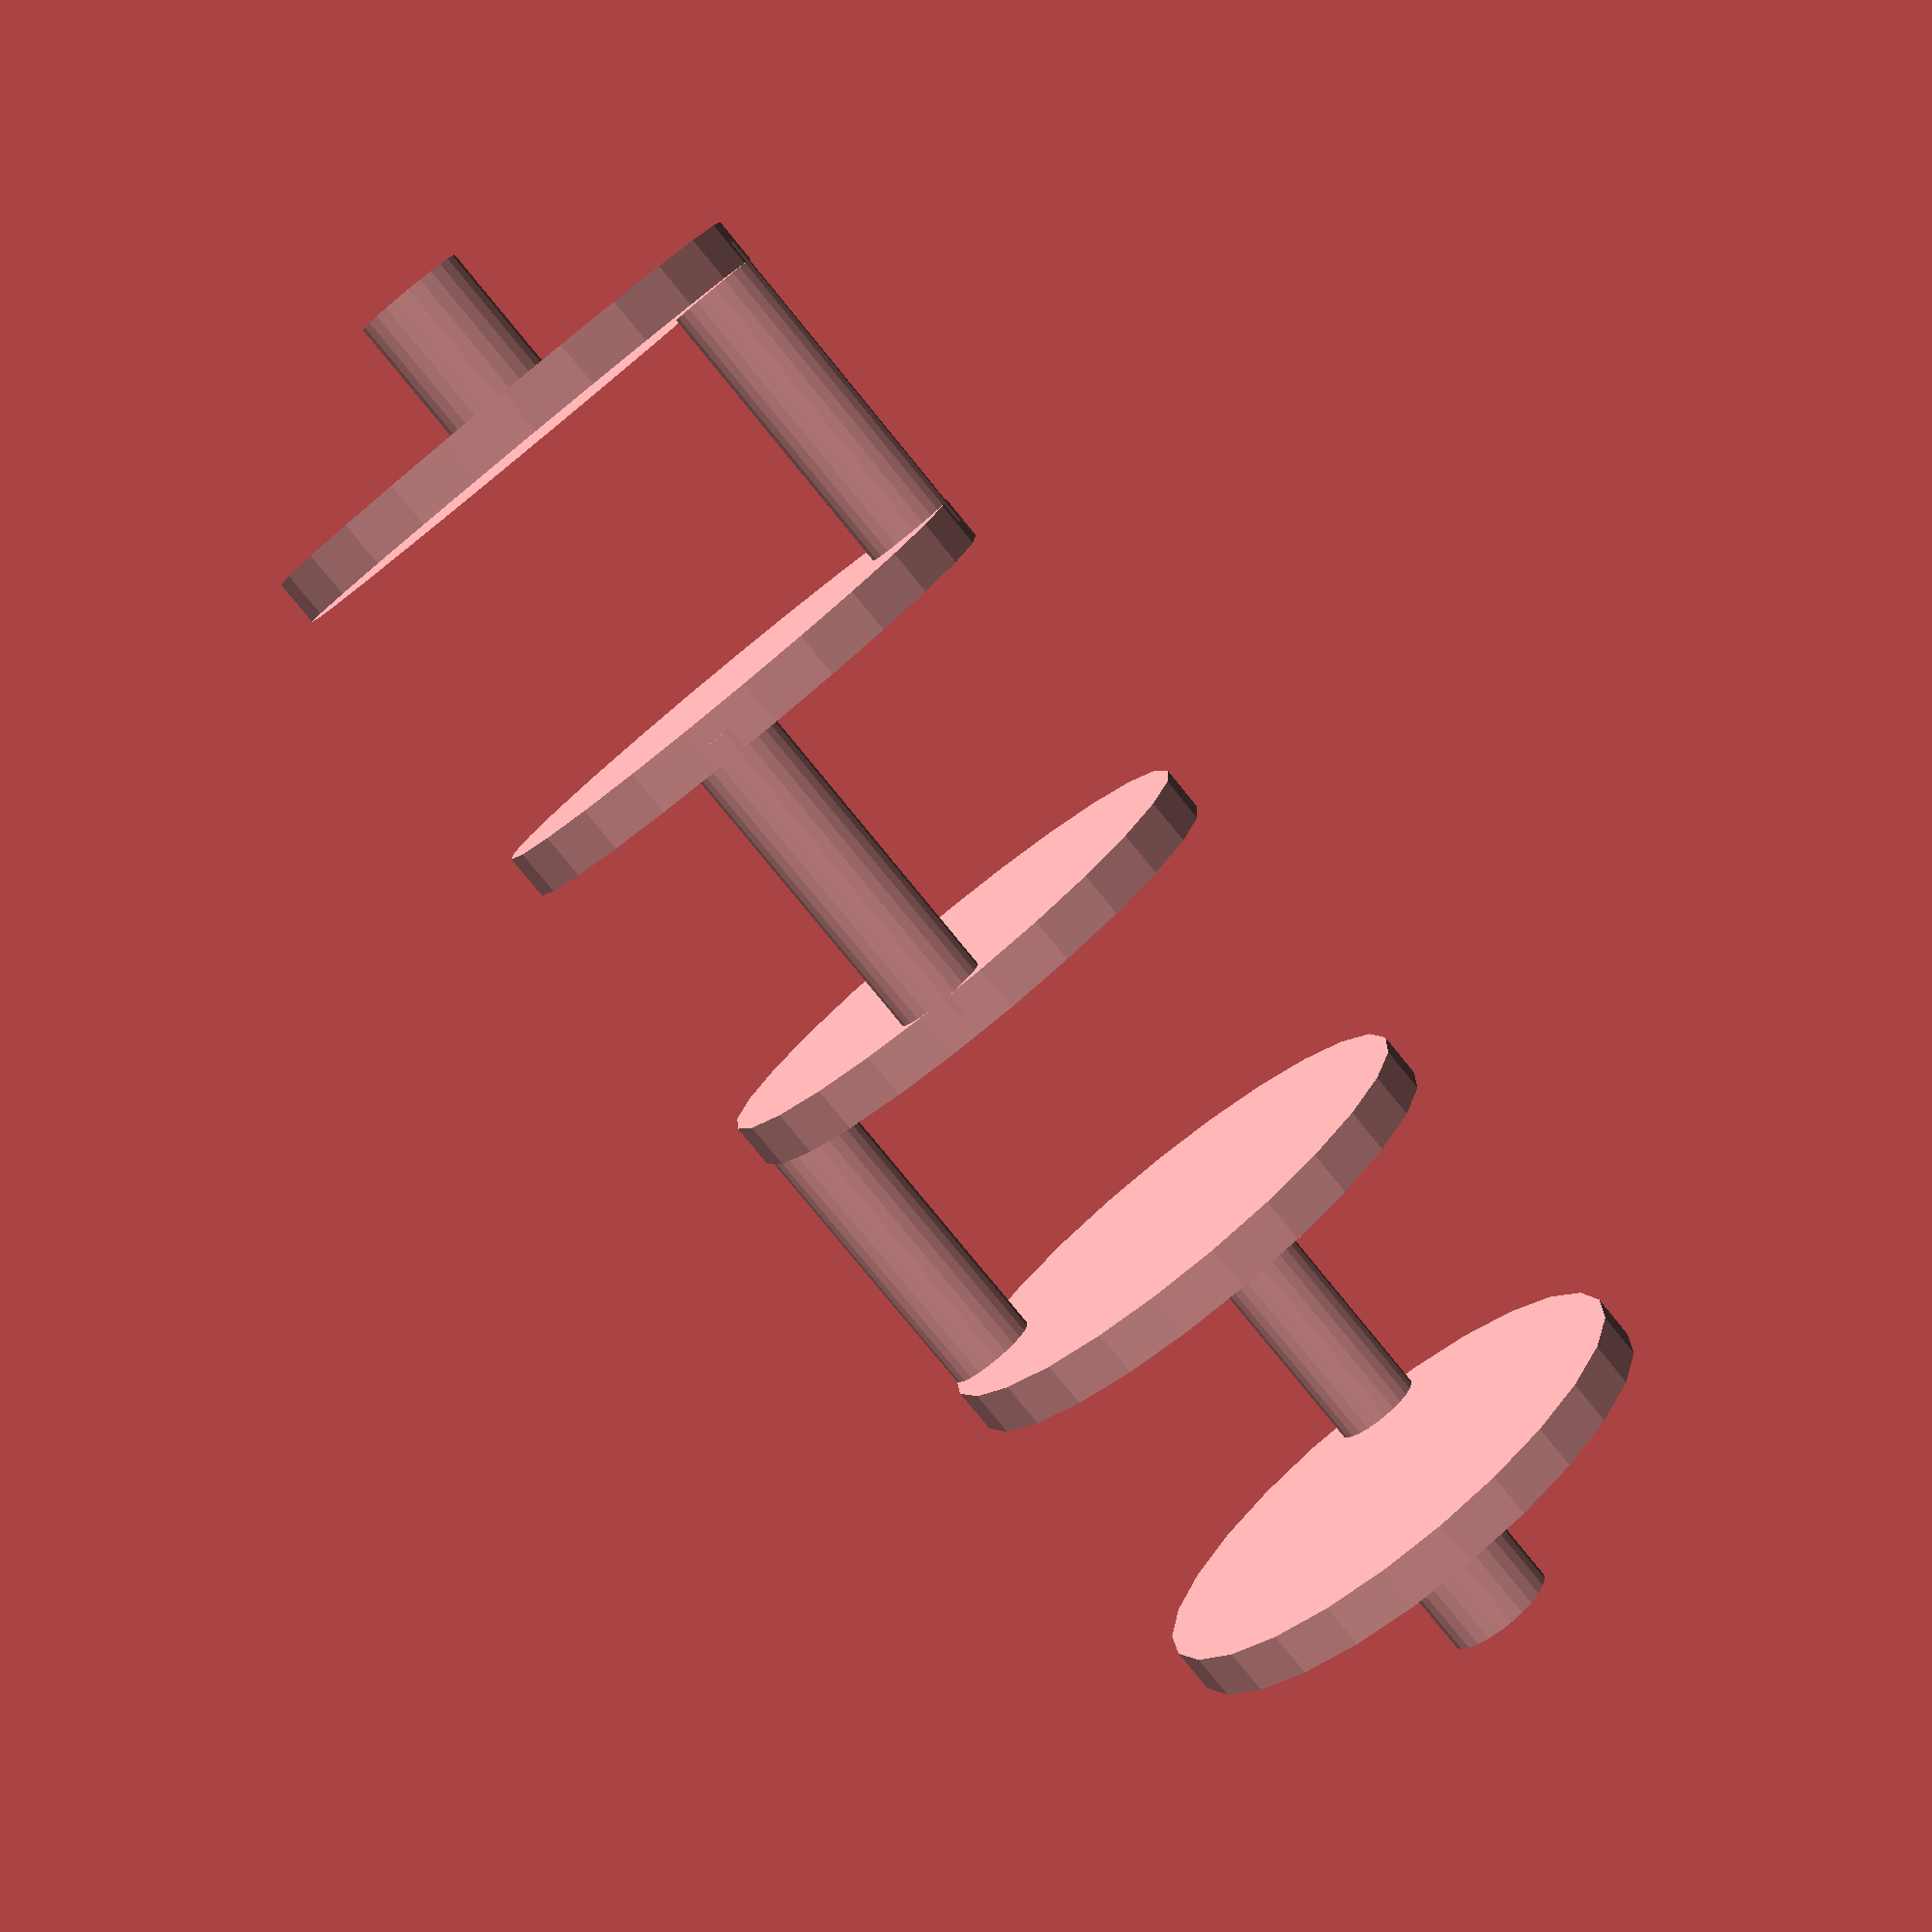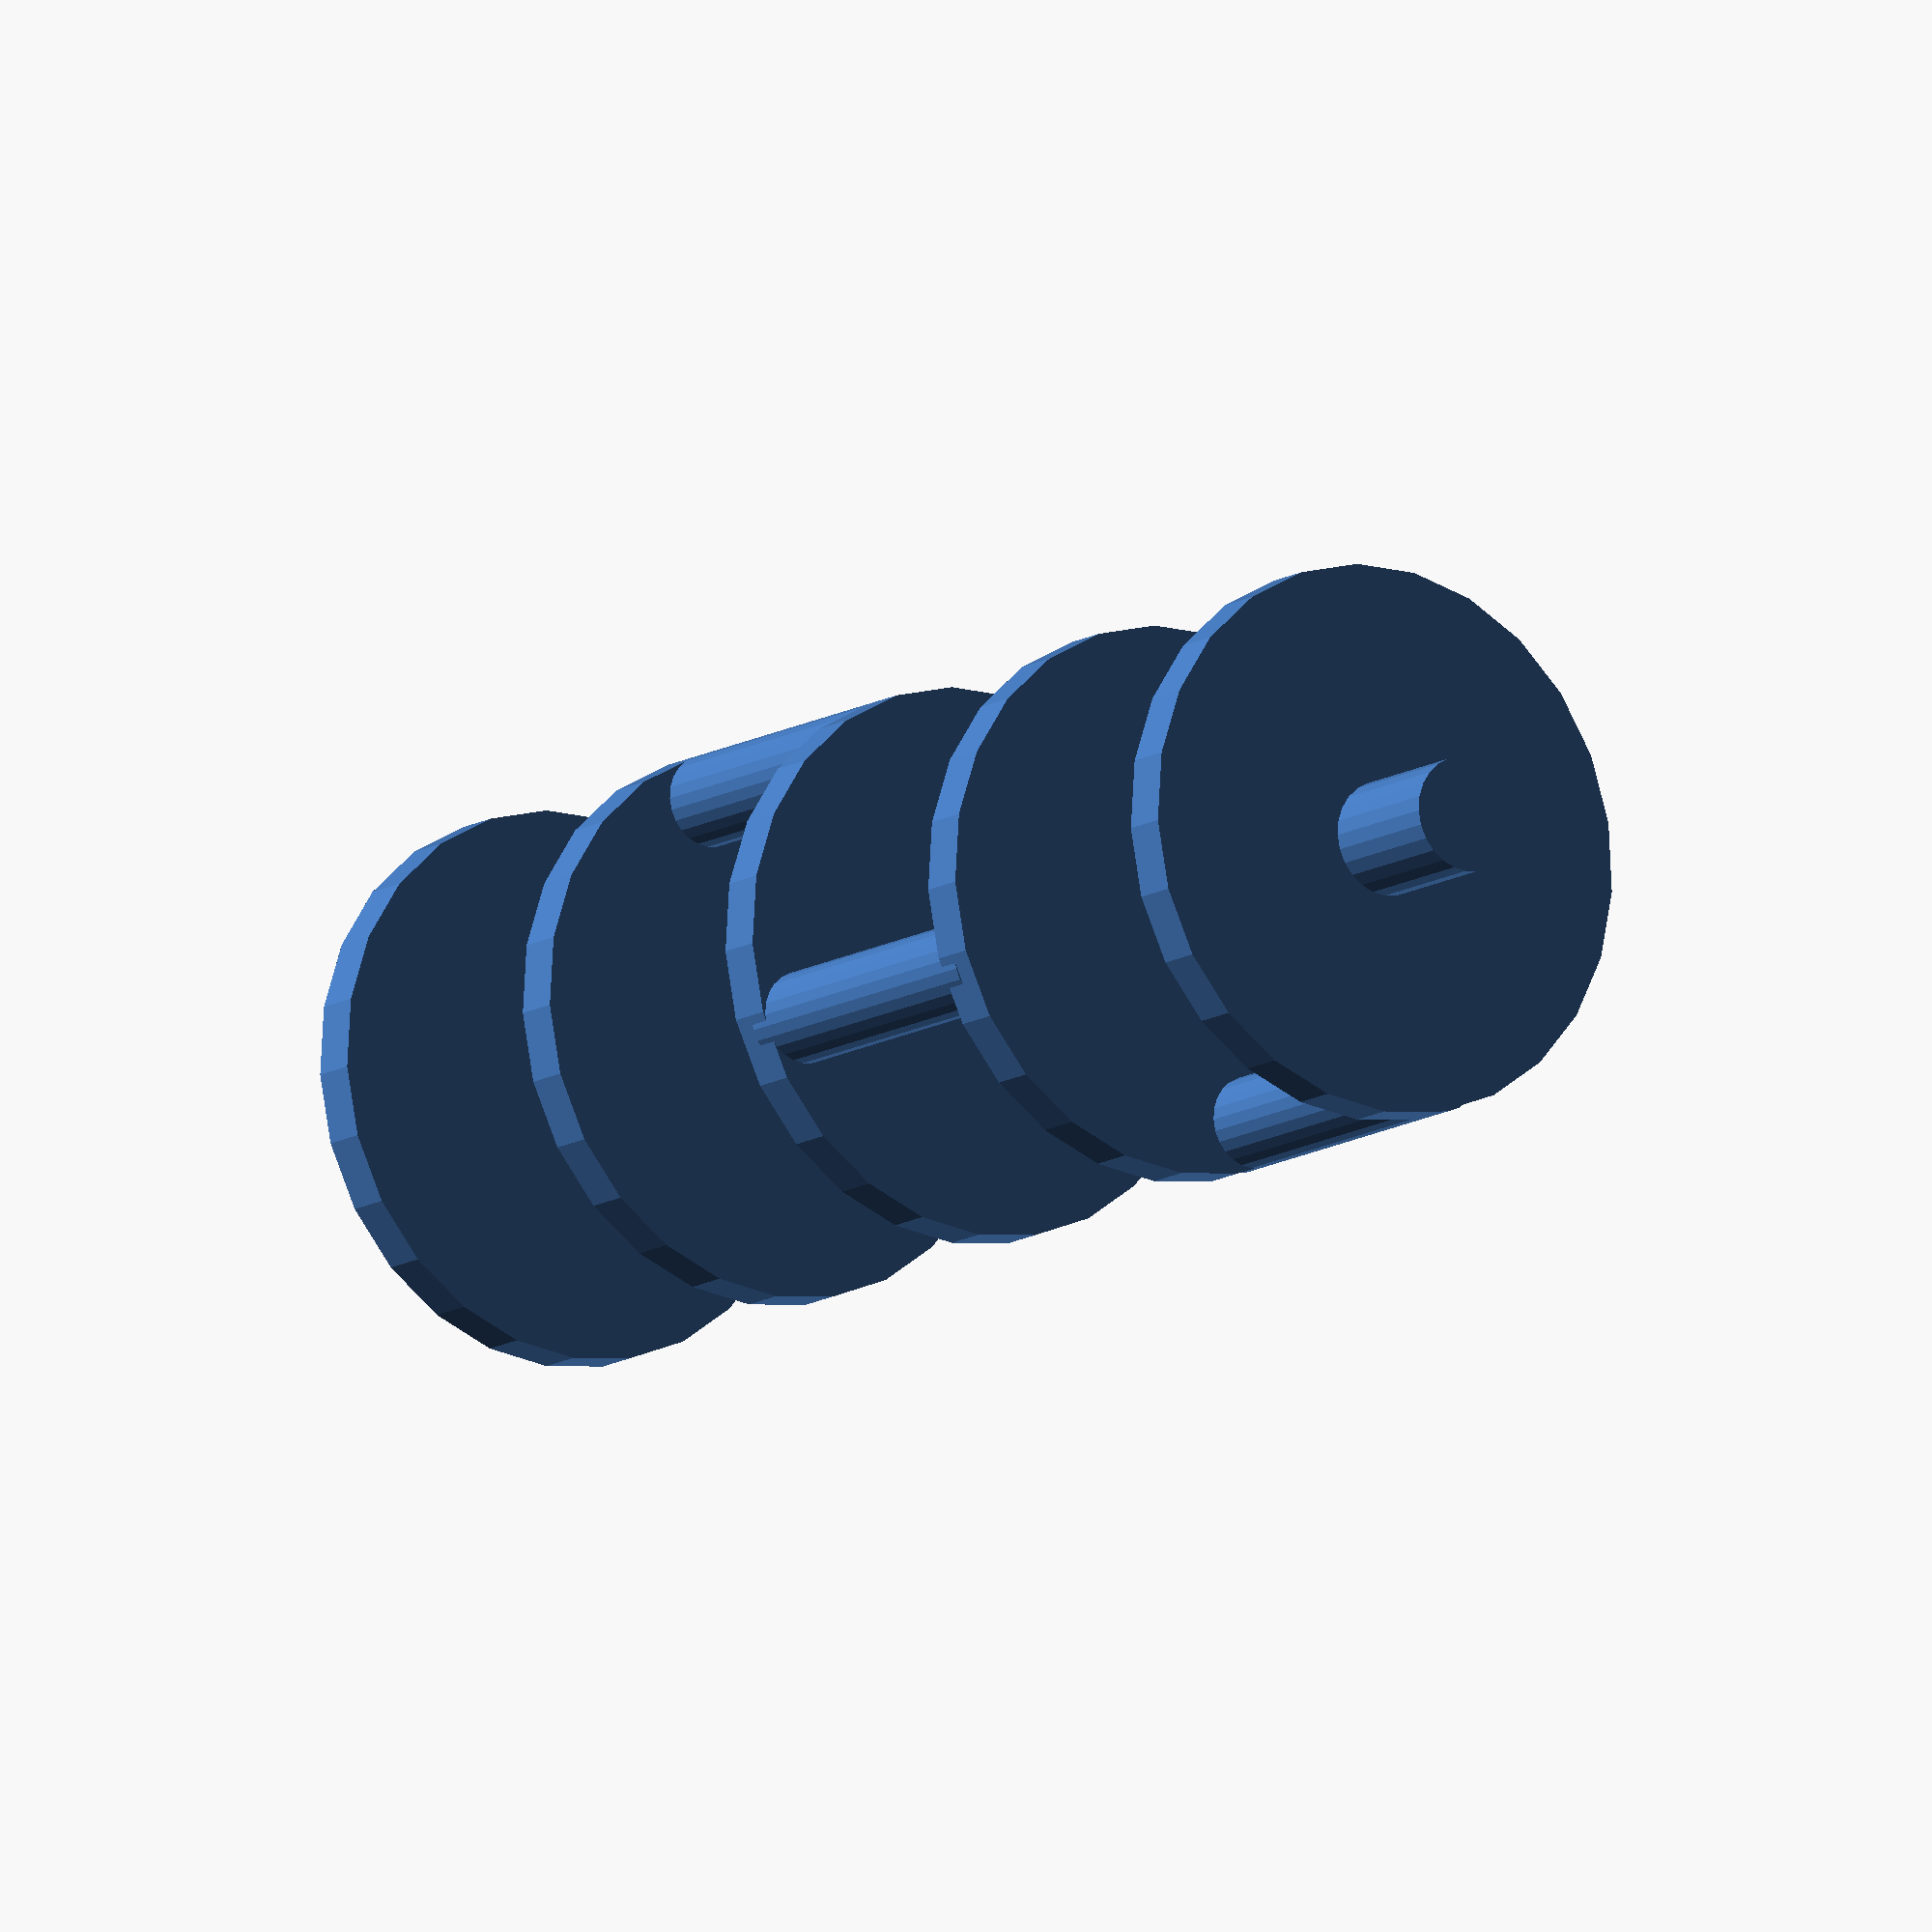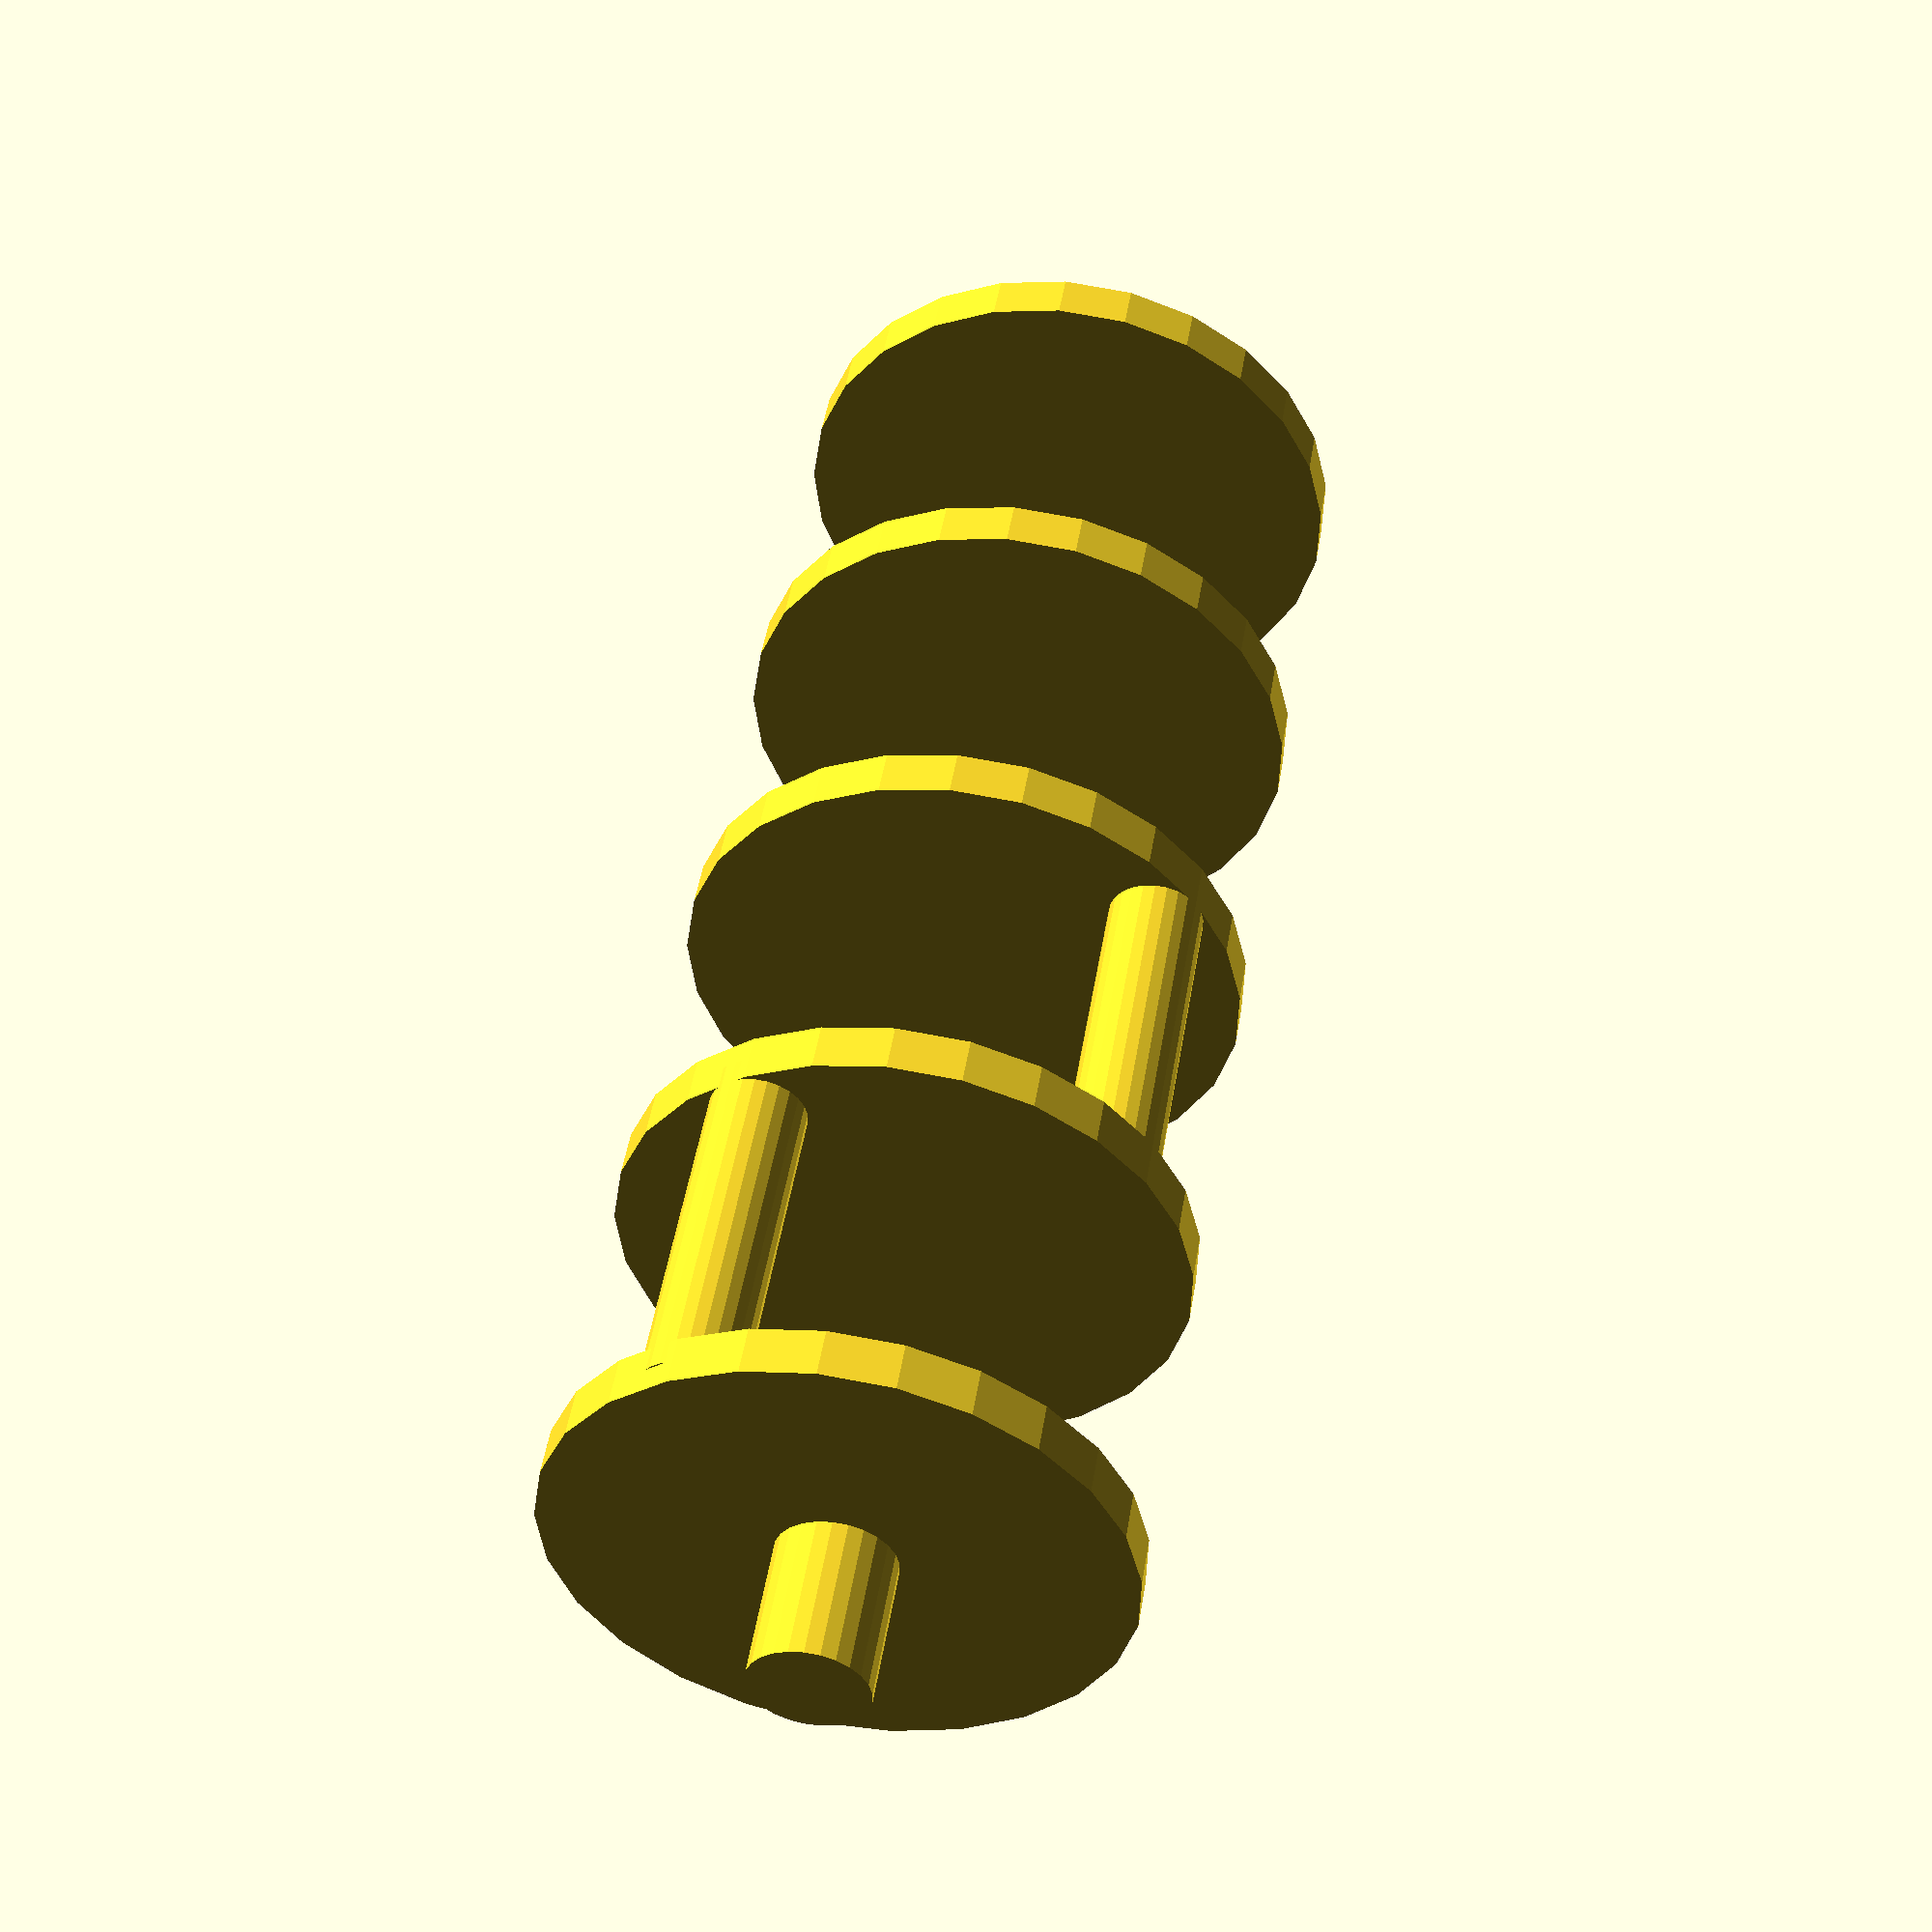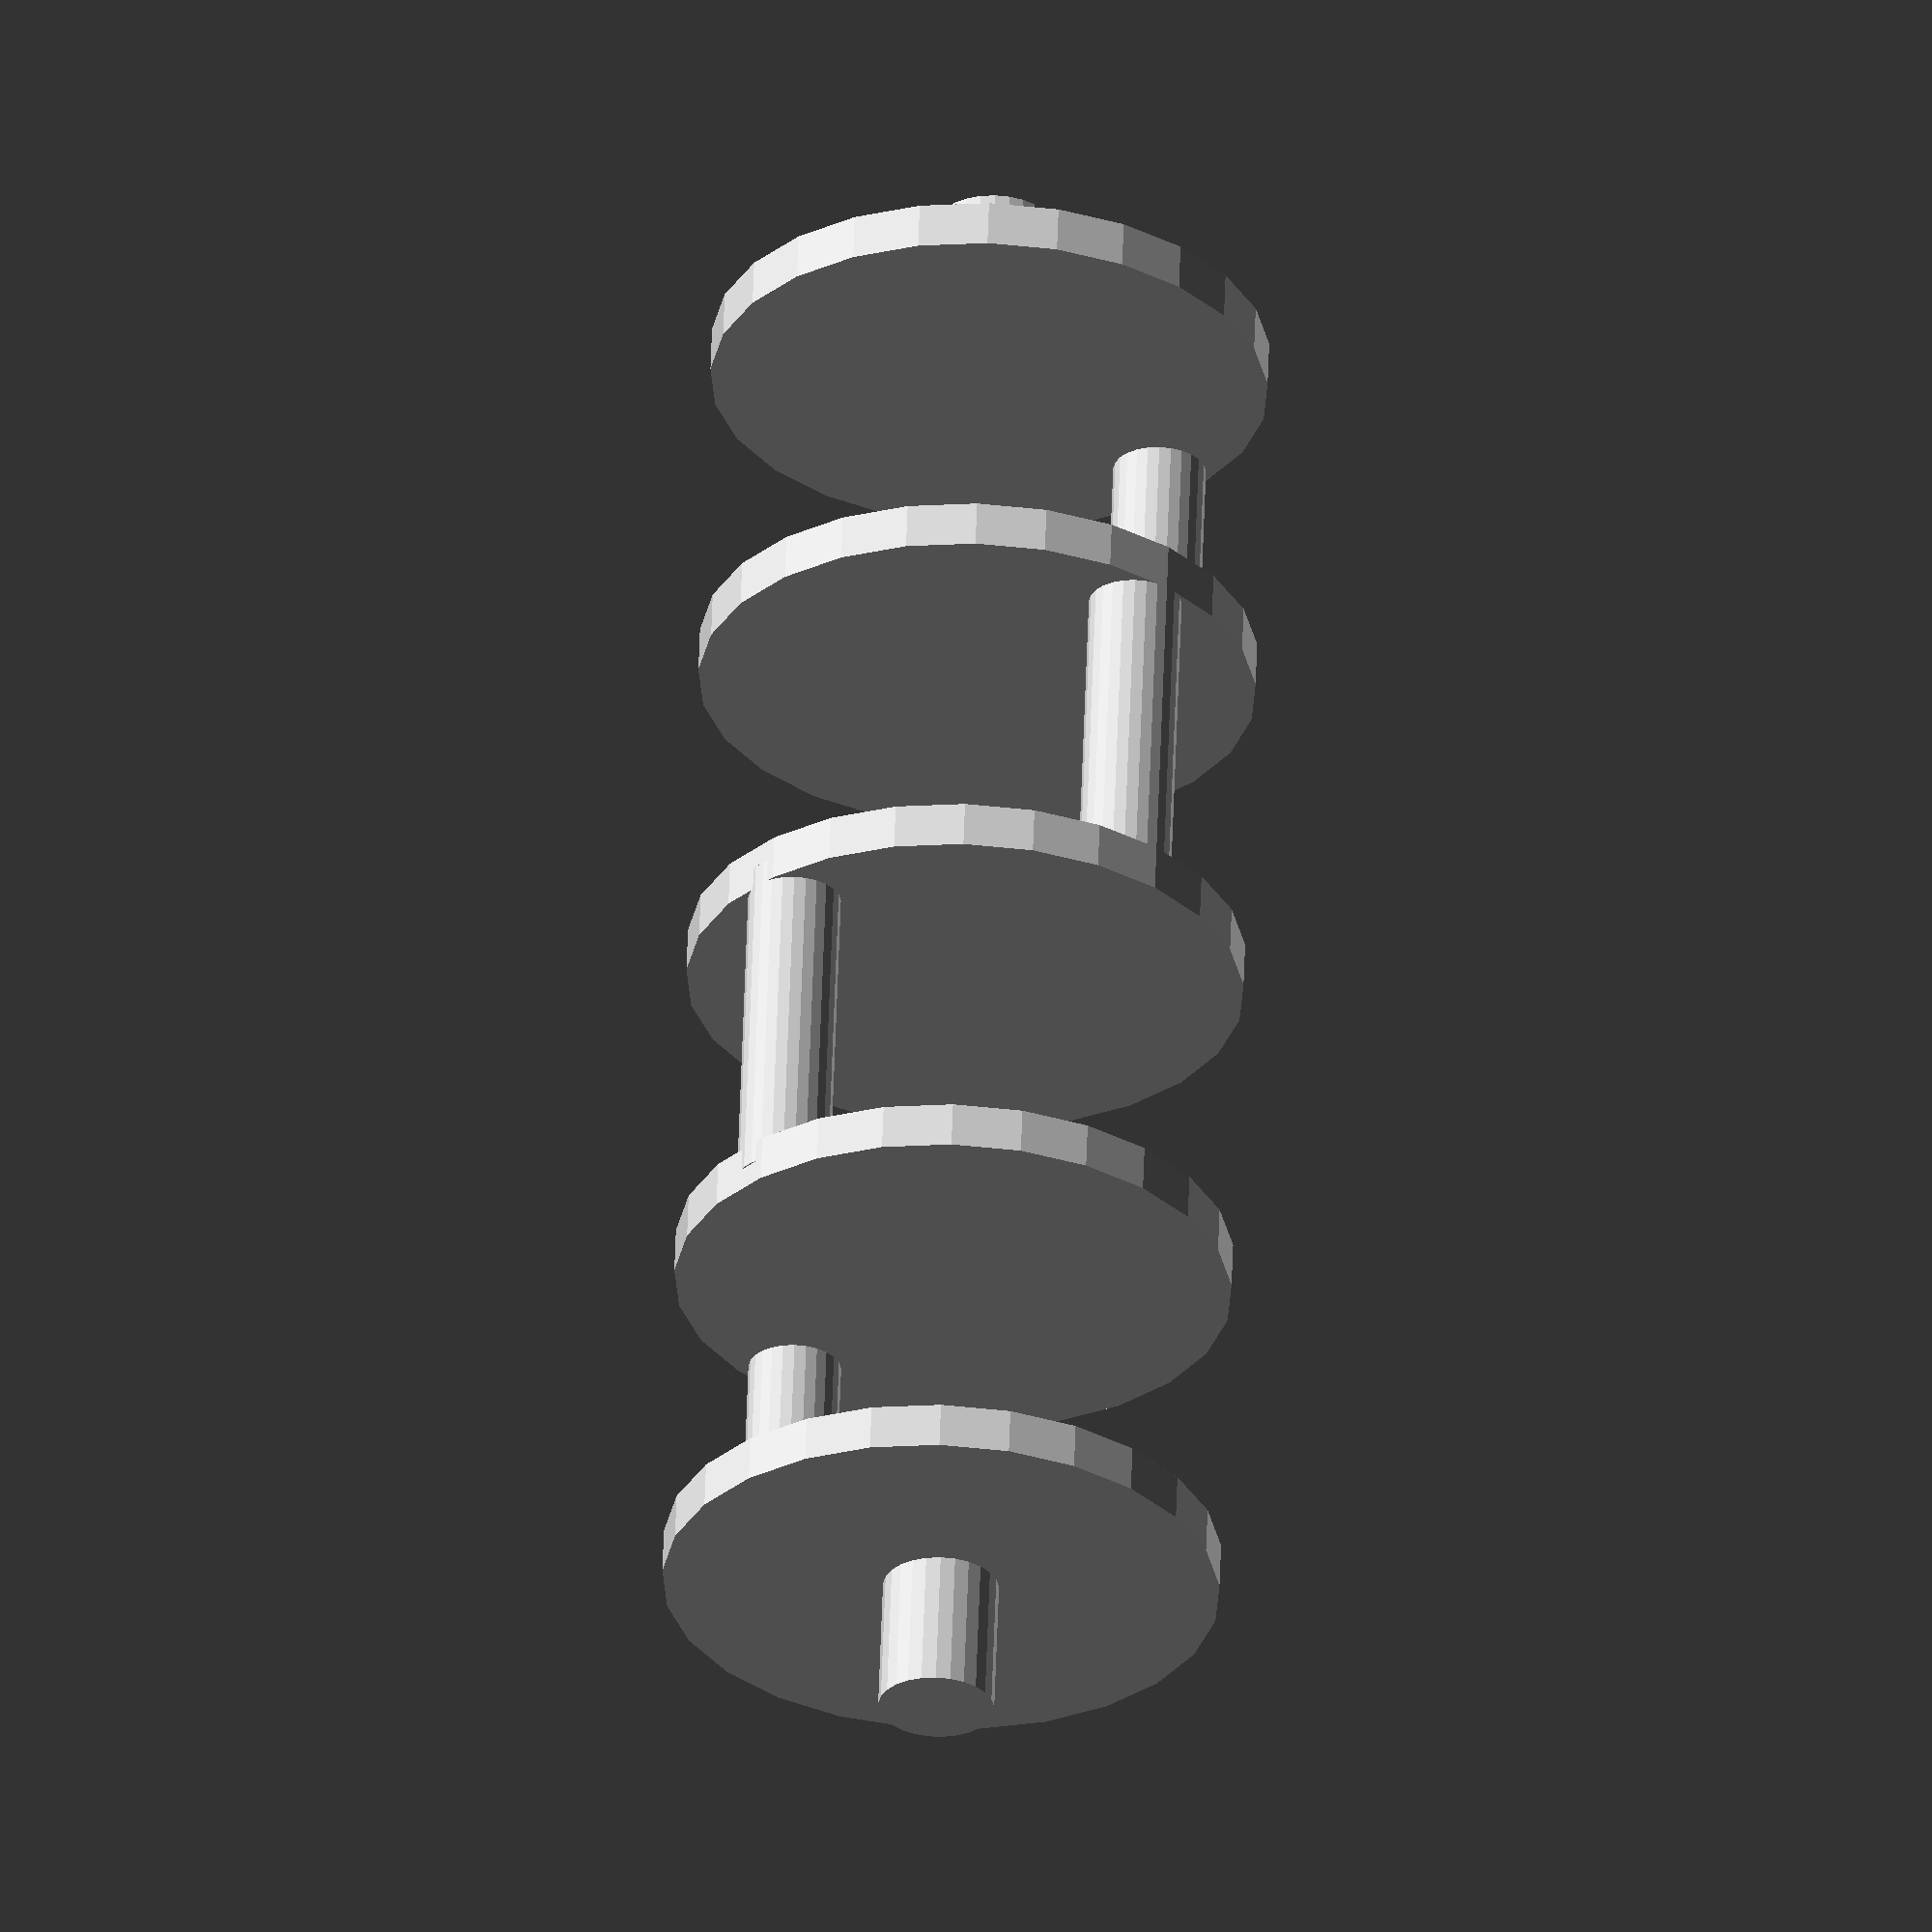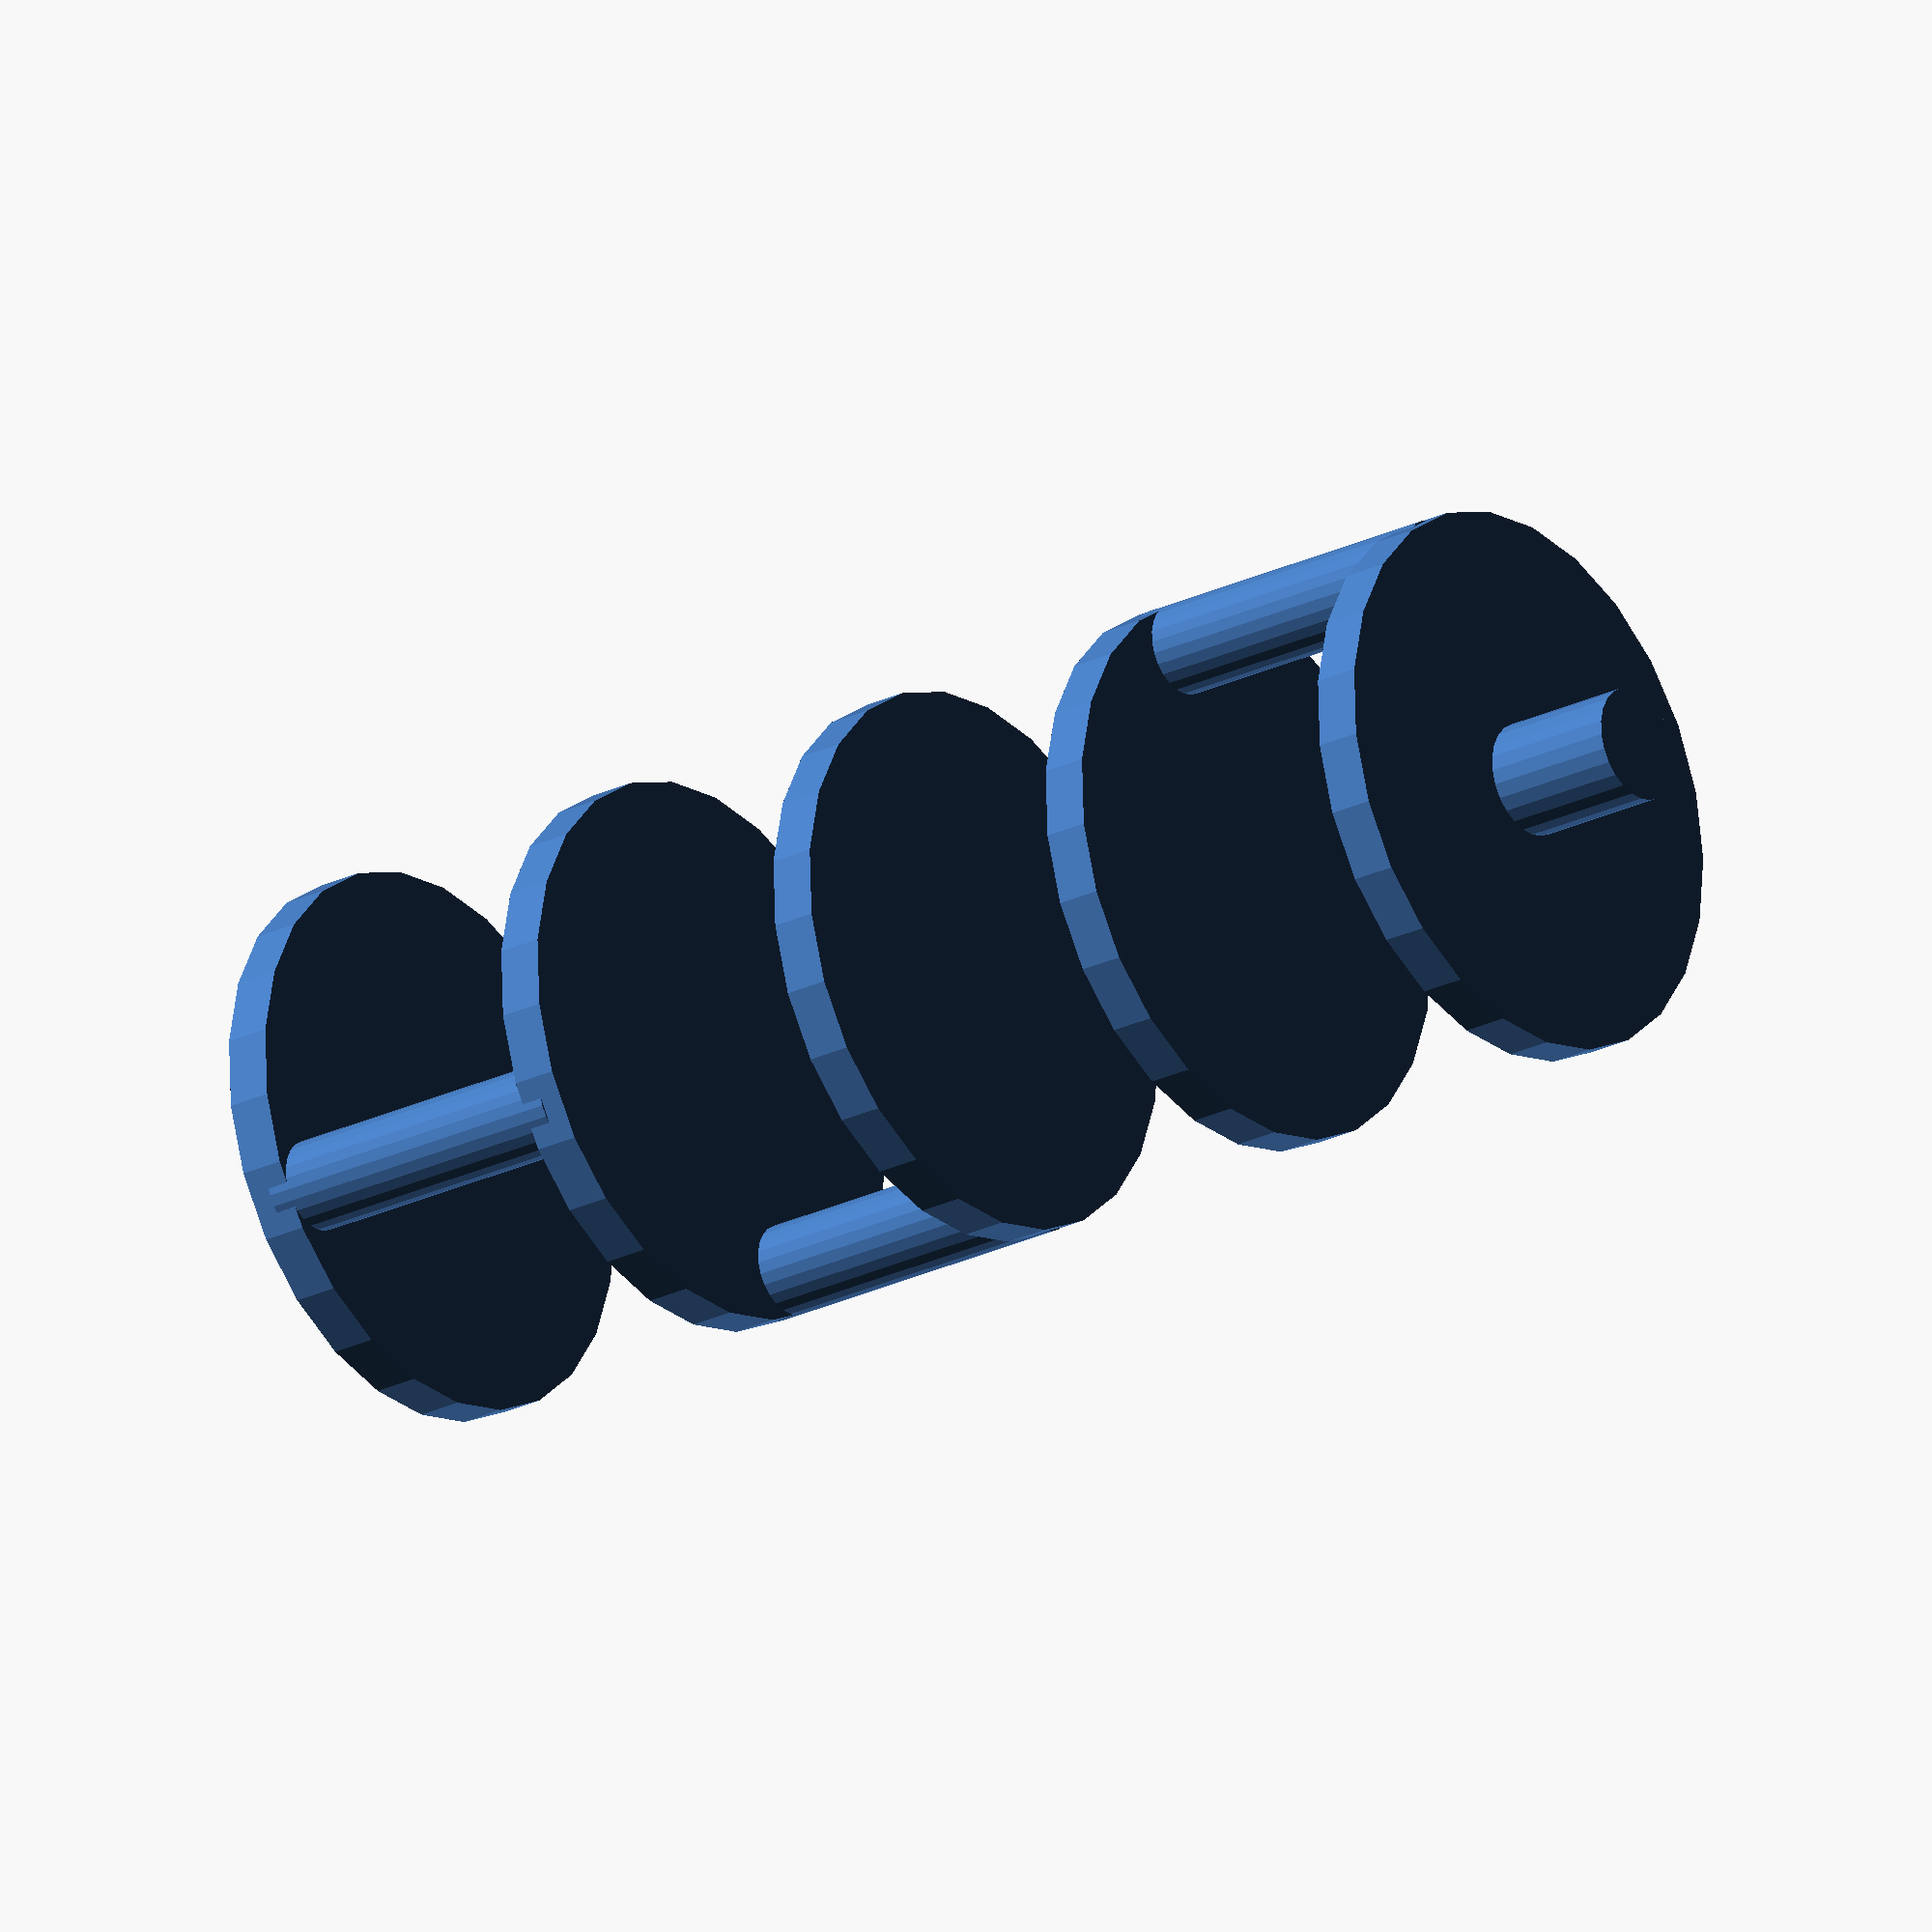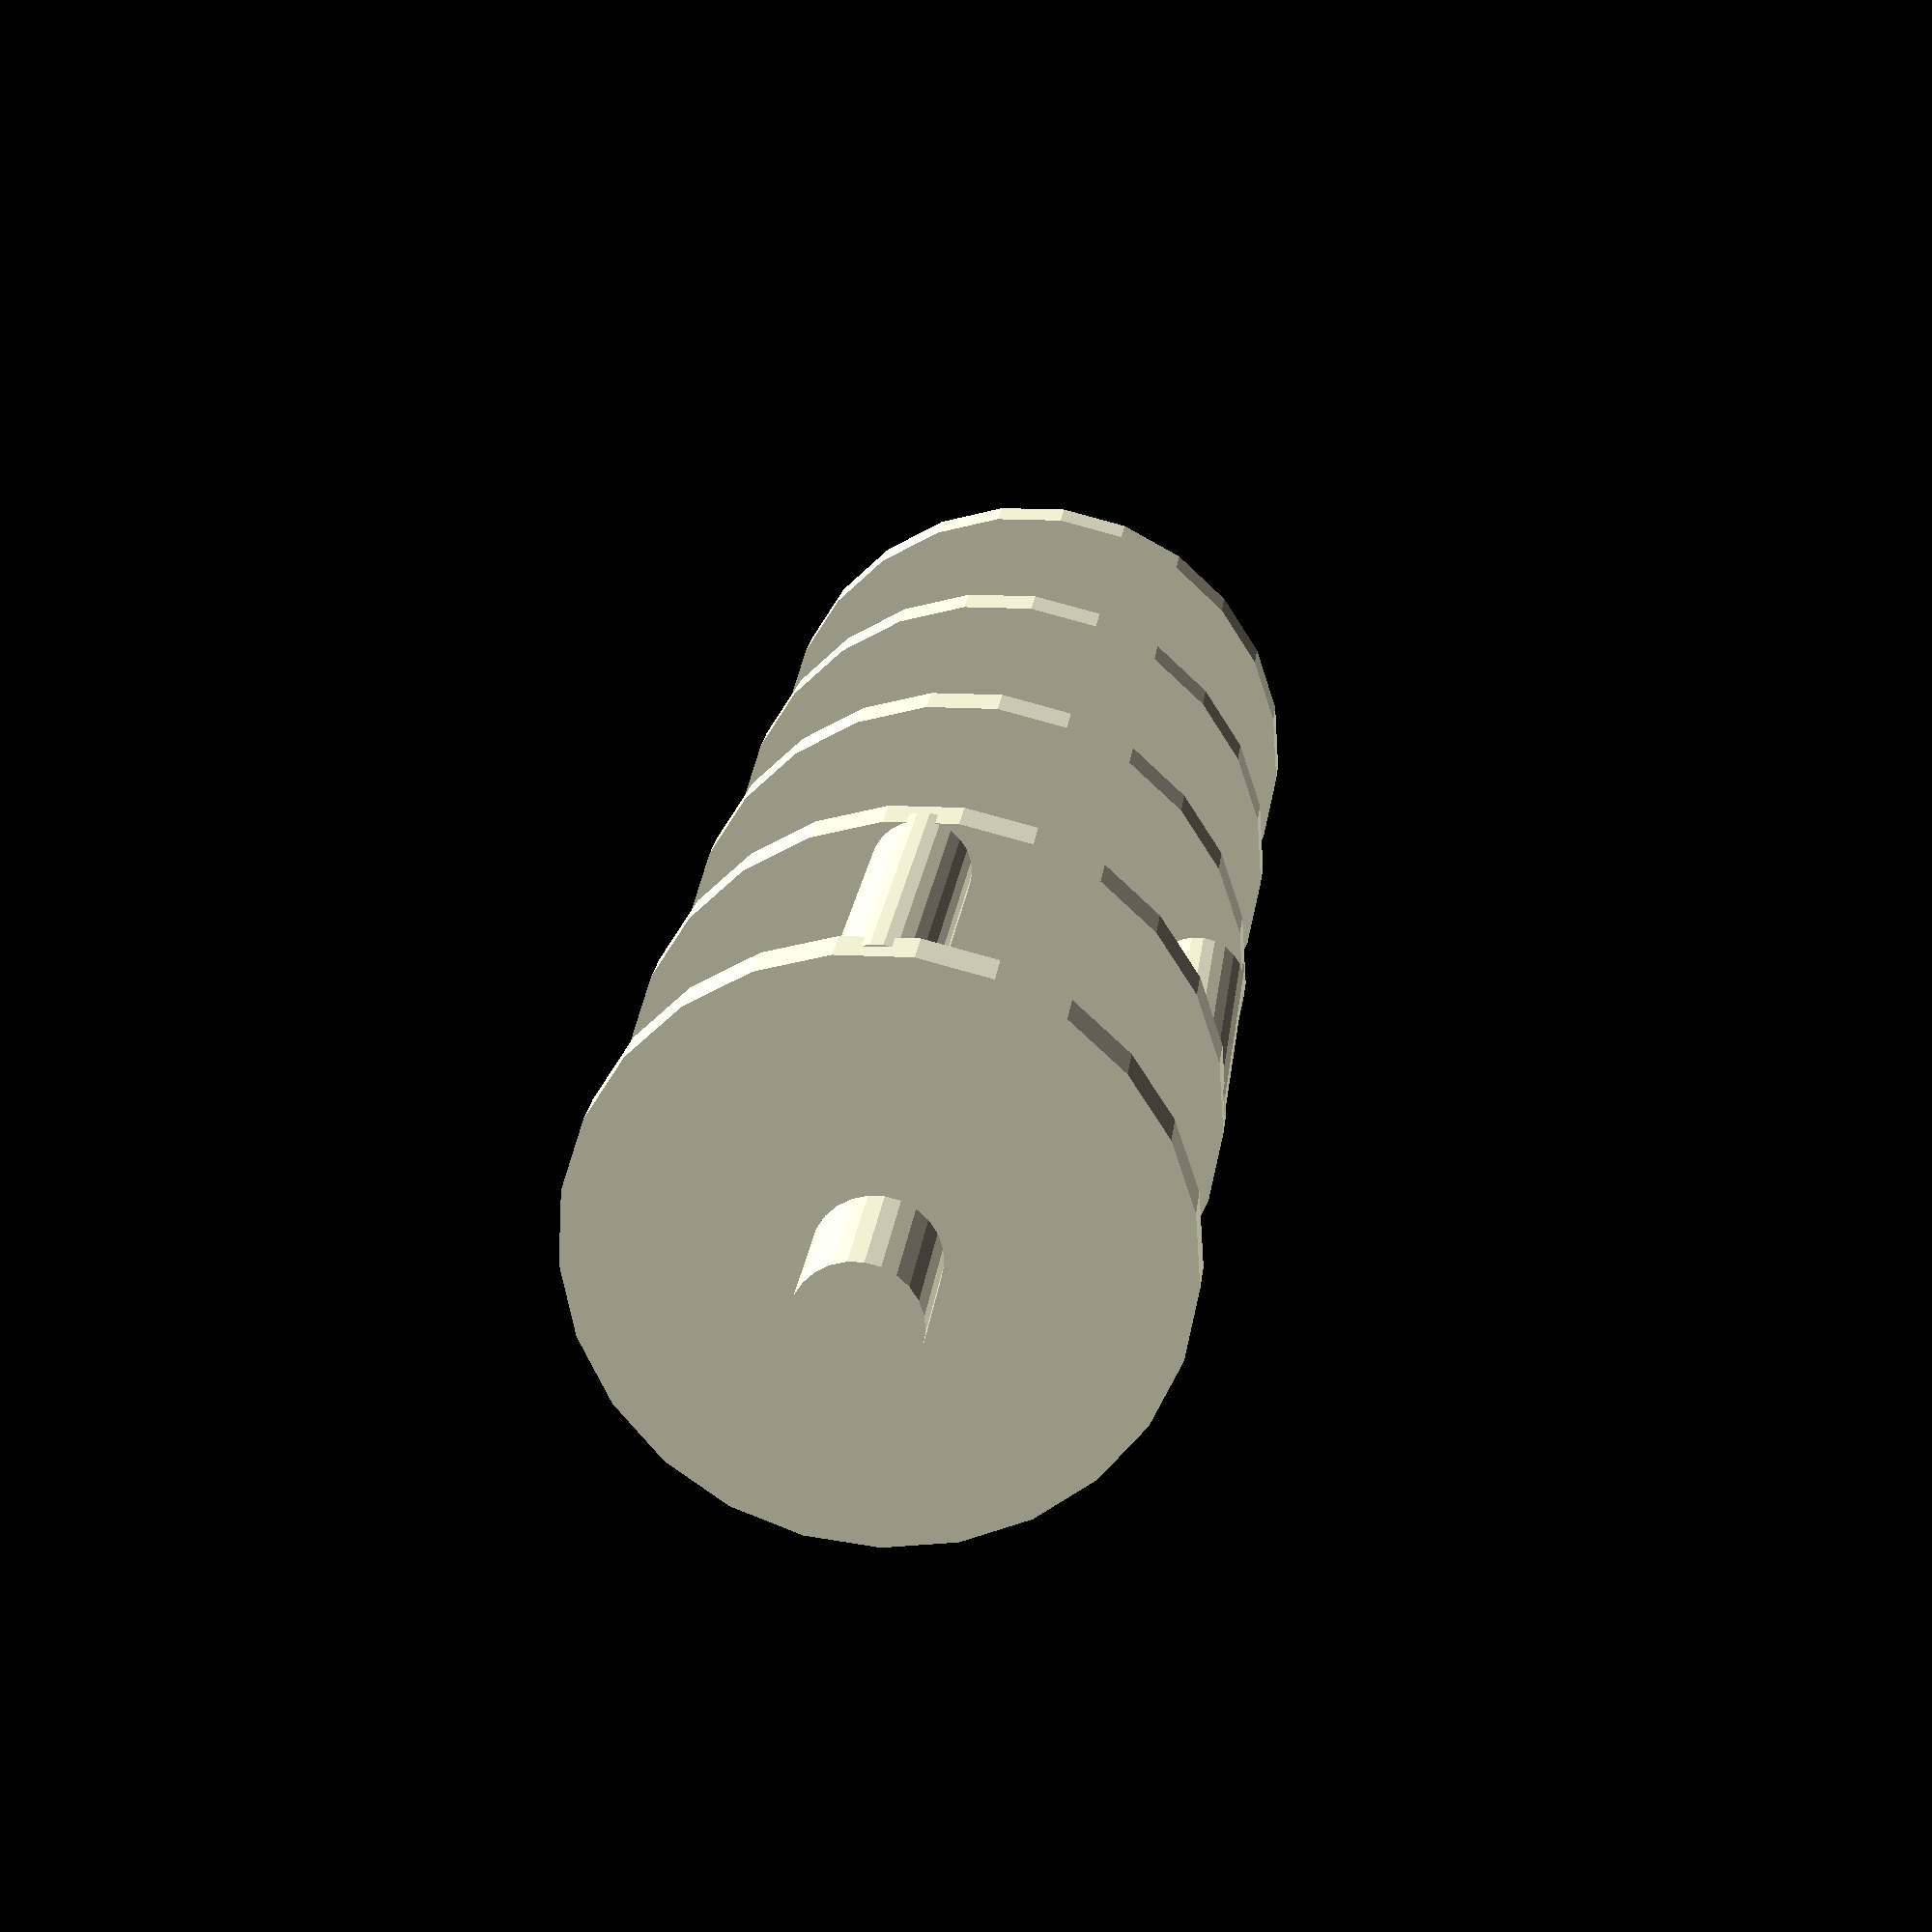
<openscad>

quality=25;

gap_dist=15;

union()
{

//bars
piston_dist=10;
bar_radius=2;
    
translate([0,0,piston_dist]) rotate([-90,0,0]) cylinder(r=bar_radius,h=gap_dist,$fn=quality);
translate([piston_dist,gap_dist,0]) rotate([-90,0,0]) cylinder(r=bar_radius,h=gap_dist,$fn=quality);
translate([0,gap_dist*2,-piston_dist]) rotate([-90,0,0]) cylinder(r=bar_radius,h=gap_dist,$fn=quality);
translate([-piston_dist,gap_dist*3,0]) rotate([-90,0,0]) cylinder(r=bar_radius,h=gap_dist,$fn=quality);



//gears here
gear_thickness=2;
    
translate([0,0-gear_thickness/2,0]) rotate([-90,0,0]) cylinder(r=piston_dist+bar_radius,h=gear_thickness,$fn=quality);
translate([0,gap_dist-gear_thickness/2,0]) rotate([-90,0,0]) cylinder(r=piston_dist+bar_radius,h=gear_thickness,$fn=quality);
translate([0,gap_dist*2-gear_thickness/2,0]) rotate([-90,0,0]) cylinder(r=piston_dist+bar_radius,h=gear_thickness,$fn=quality);
translate([0,gap_dist*3-gear_thickness/2,0]) rotate([-90,0,0]) cylinder(r=piston_dist+bar_radius,h=gear_thickness,$fn=quality);
translate([0,gap_dist*4-gear_thickness/2,0]) rotate([-90,0,0]) cylinder(r=piston_dist+bar_radius,h=gear_thickness,$fn=quality);



//attachment end joints
joint_radius=2.5;
joint_height=7;

rotate([90,0,0]) cylinder(r=joint_radius,h=joint_height,$fn=quality);
translate([0,gap_dist*4,0]) rotate([-90,0,0]) cylinder(r=joint_radius,h=joint_height,$fn=quality);
}
</openscad>
<views>
elev=348.8 azim=39.3 roll=182.5 proj=p view=solid
elev=338.5 azim=297.1 roll=229.3 proj=o view=solid
elev=227.6 azim=191.3 roll=145.7 proj=p view=solid
elev=32.7 azim=177.1 roll=227.1 proj=o view=solid
elev=89.1 azim=304.5 roll=18.9 proj=o view=wireframe
elev=162.5 azim=273.0 roll=83.9 proj=p view=solid
</views>
